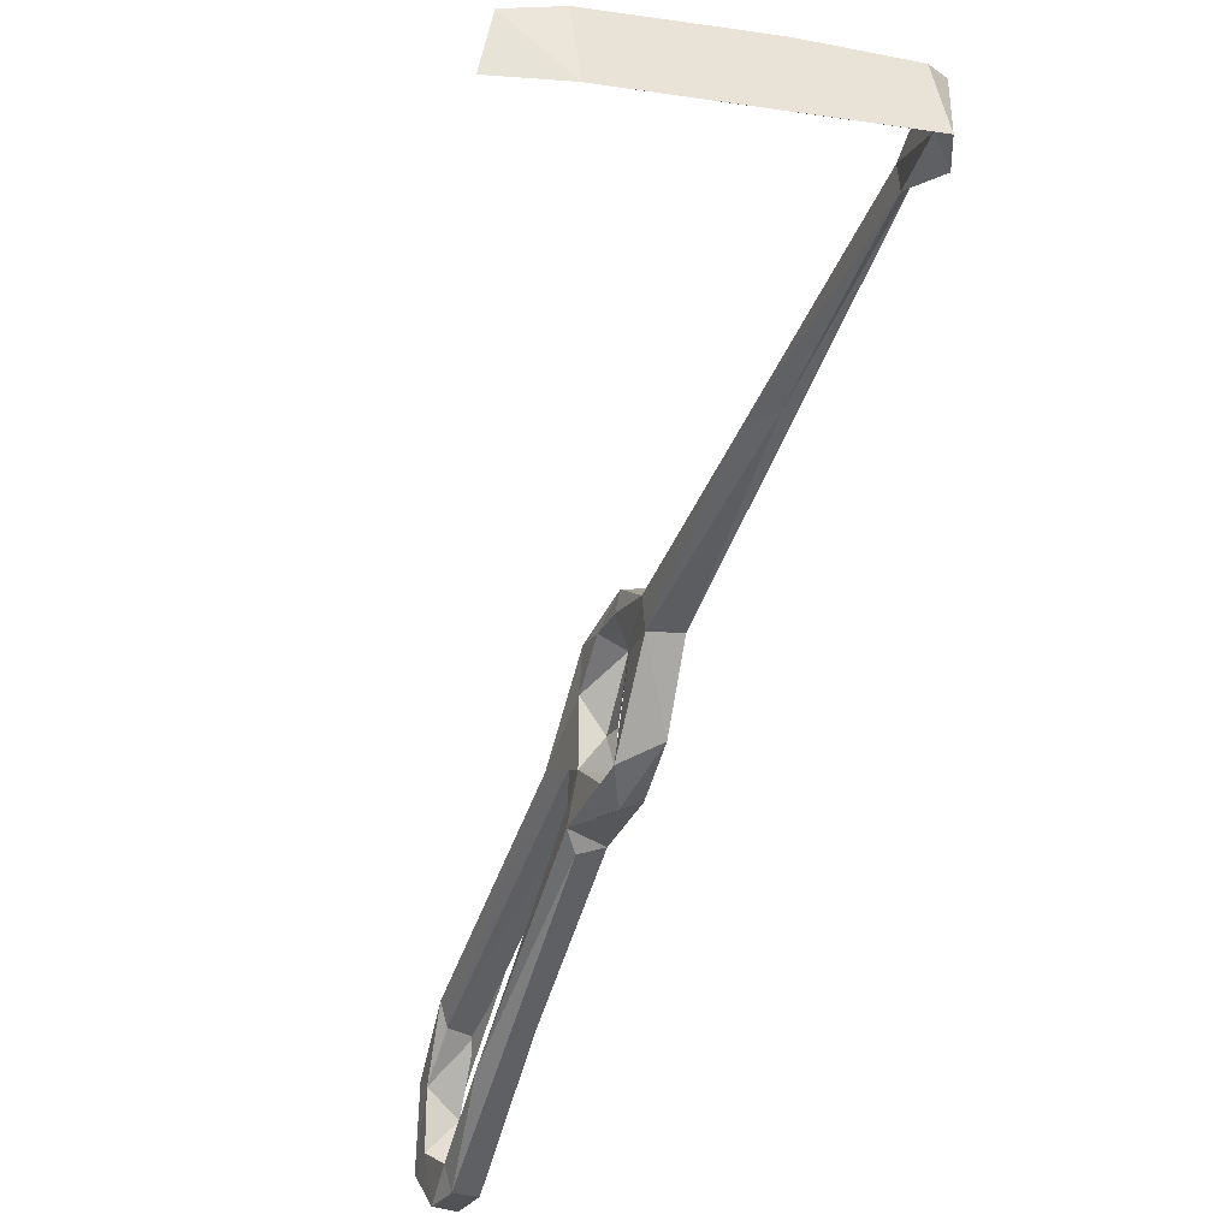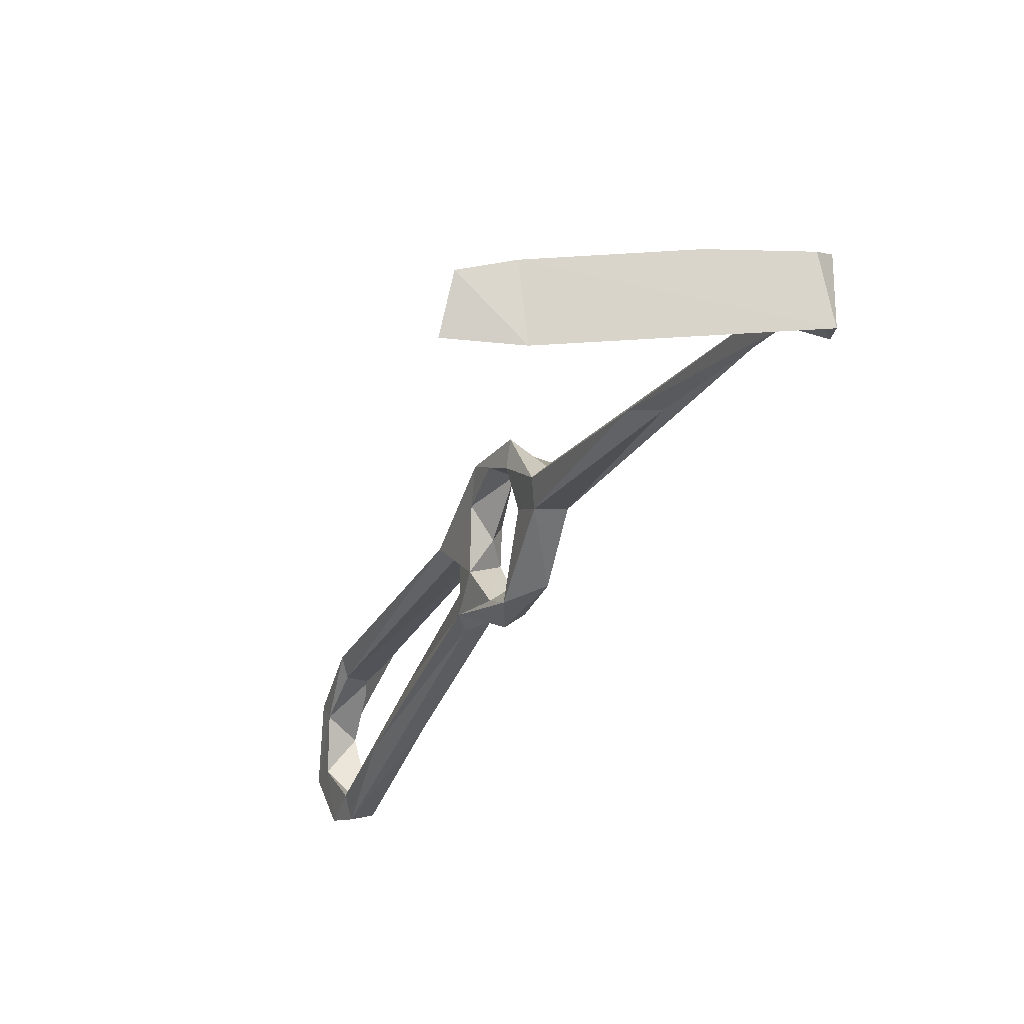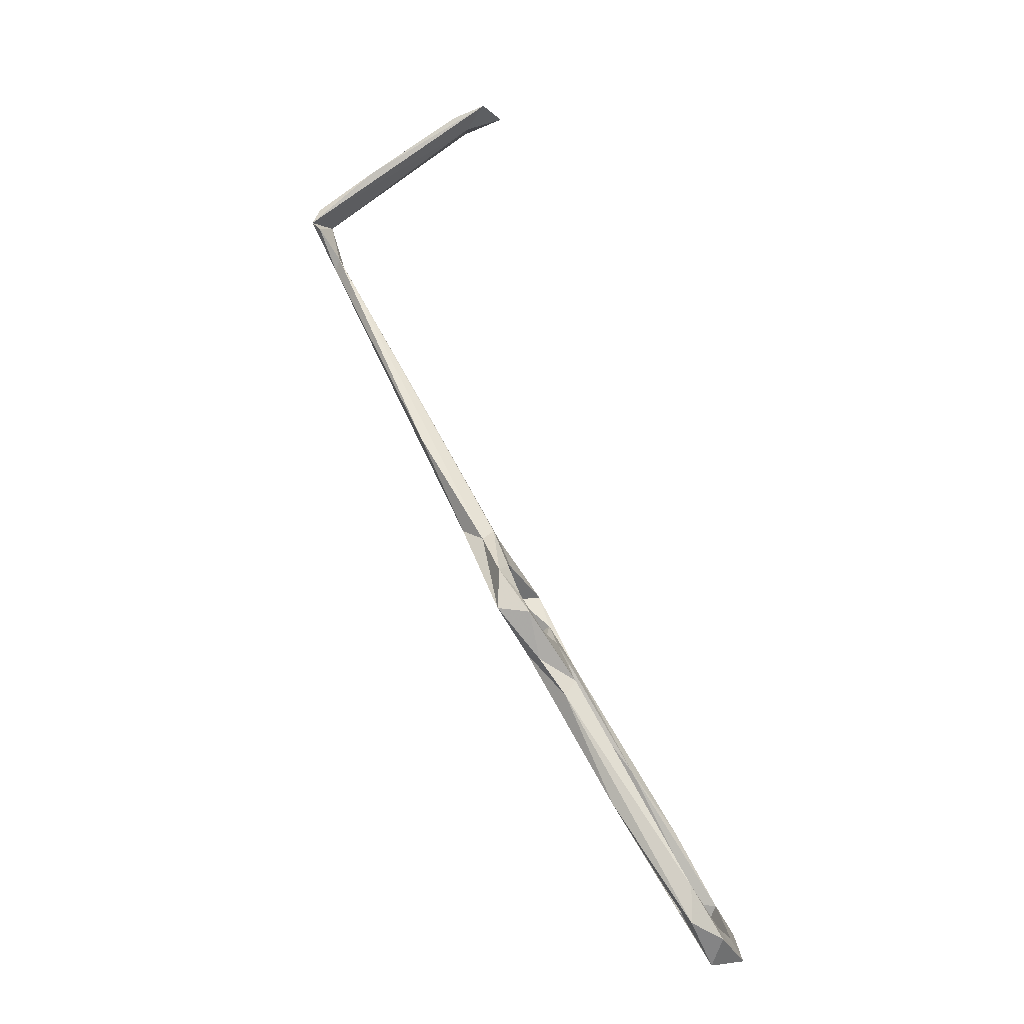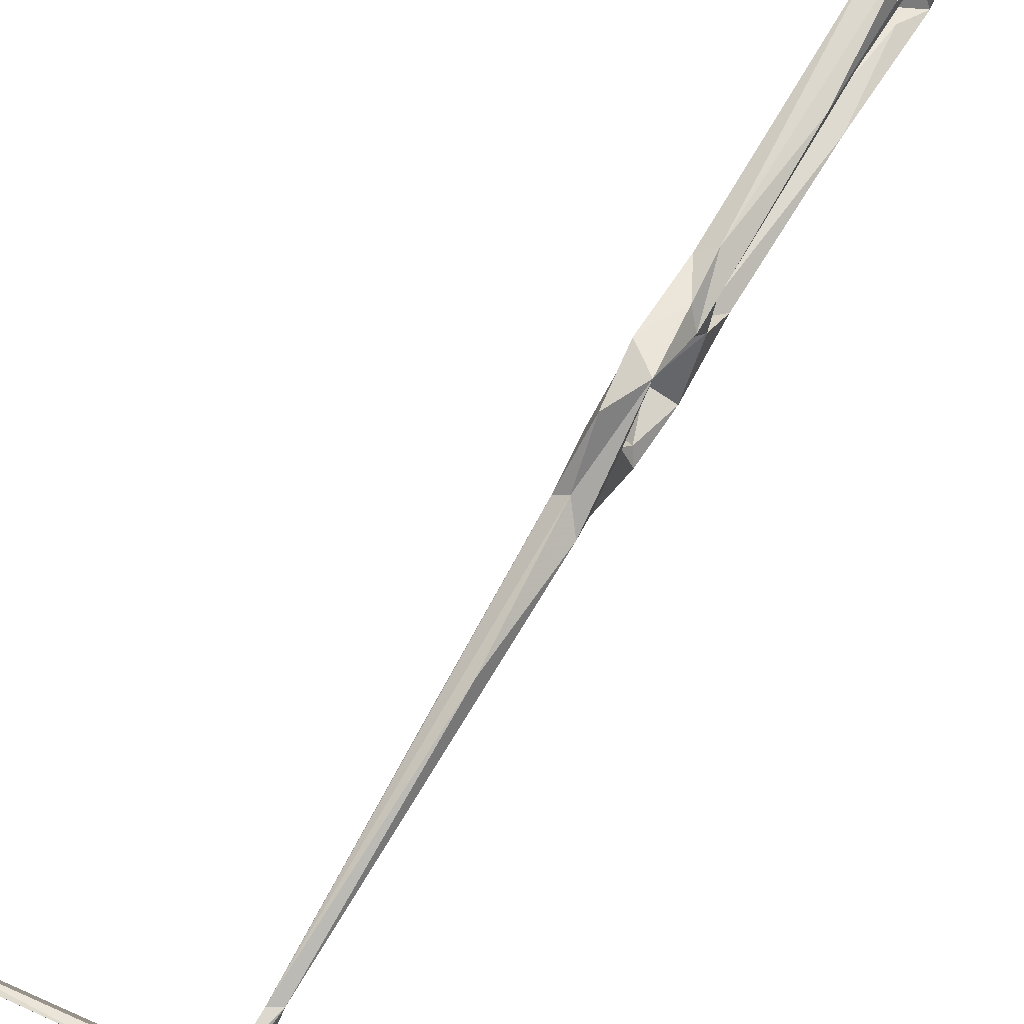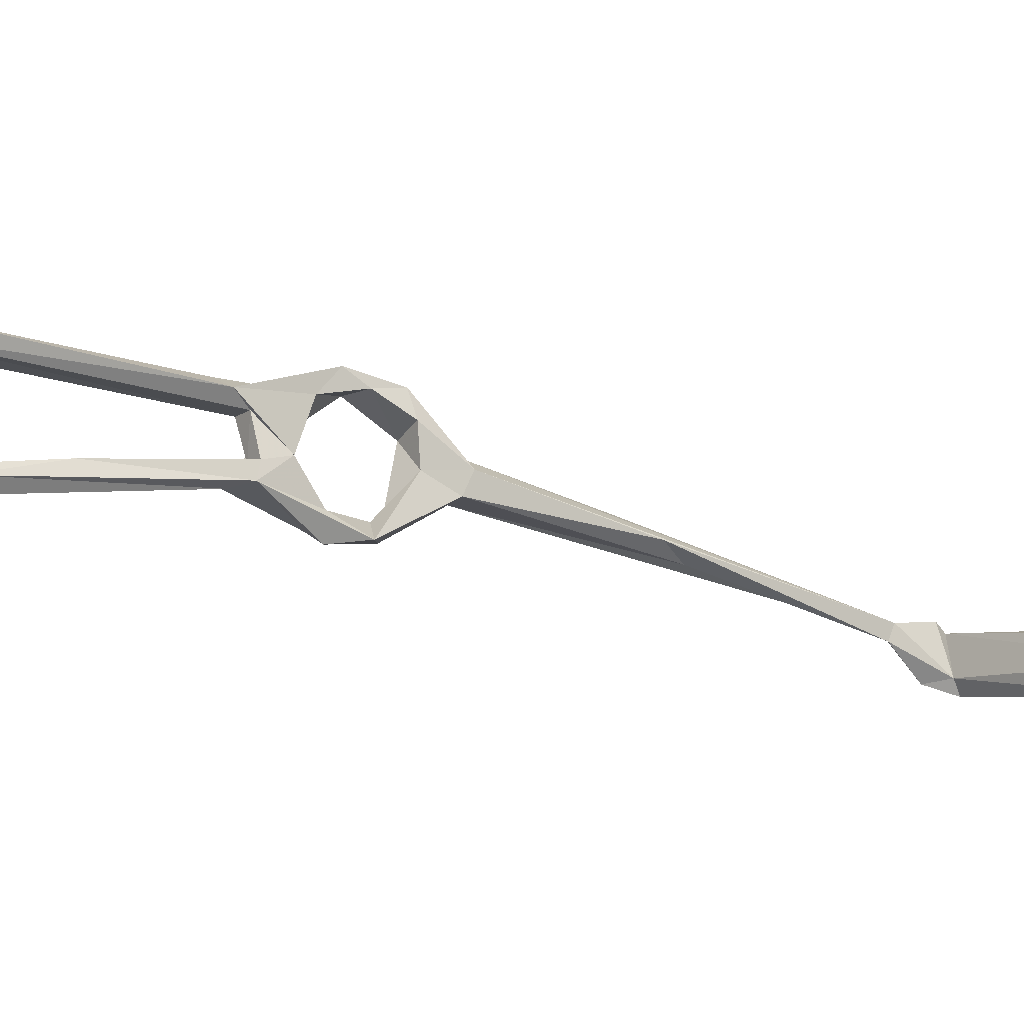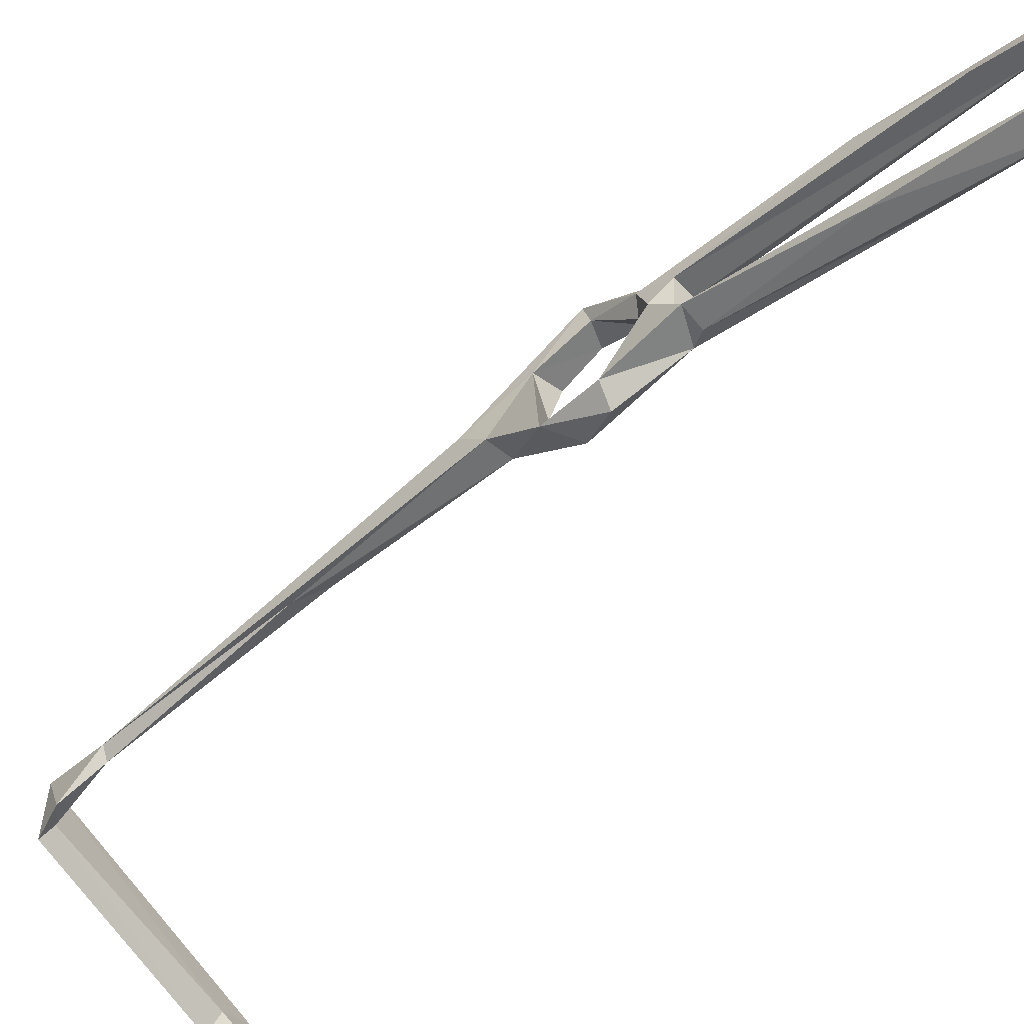
<metadata>
{"format":"obj","ext":"obj","renderer":"f3d","projection":"perspective","resolution":1024,"background":"white","views":[{"elev":-40.3,"azim":-167.4,"up":"+Z"},{"elev":-21.0,"azim":-170.3,"up":"+Z"},{"elev":-7.4,"azim":18.4,"up":"+Y"},{"elev":76.8,"azim":-119.5,"up":"+Z"},{"elev":-21.5,"azim":85.3,"up":"+Z"},{"elev":-51.3,"azim":-17.5,"up":"+Z"}]}
</metadata>
<code>
v 15.71 -61.47 -453.6
v 10.25 -50.36 -453
v 12.95 -51.65 -450.6
v 18.48 -58.63 -456.6
v 17.36 -51.08 -455.1
v 27.81 -68.72 -450.5
v 20.84 -58.43 -452
v 13.85 -44.19 -442.4
v 10.3 -47.61 -436.2
v 10.29 -37.63 -445
v 5.377 -39.58 -444.6
v 58.8 -119.8 -439.3
v 58.87 -128 -438.8
v 63.25 -129.8 -447.2
v 58.44 -122.8 -442.2
v 40.85 -101.3 -437.1
v 55.17 -126.1 -442.1
v 64.89 -132 -444.5
v 61.31 -138.4 -448
v 59.55 -135 -450.4
v 66.96 -138.1 -456.8
v 60.54 -139.5 -463.1
v 15.86 -44.84 -435
v 10.33 -35.8 -440.5
v 8.386 -37.88 -437.9
v 2.409 -35.47 -440.4
v 15.62 -55.63 -428
v 15.49 -46.45 -429.5
v -8.665 -4.432 -443.7
v -14.37 -0.5161 -445.7
v -8.381 -12.24 -440
v 19.86 -52.06 -431.8
v 16.62 -56.49 -431.8
v 31.79 -72.46 -437.5
v 24.02 -72.21 -438.9
v 30.05 -76.03 -435.2
v 22.94 -56.53 -429.7
v 24.25 -60.34 -435
v 21.34 -64.06 -439.7
v 20.26 -66.29 -436.6
v 24.08 -67.44 -433.9
v 64.09 -132.9 -456.6
v 55.53 -132.7 -465.4
v 62.7 -132.7 -466
v 59.09 -125.9 -463.4
v 55.21 -125.6 -462.5
v -34.49 36.26 -450.7
v -40.72 42.8 -455.9
v -35.7 34.94 -448.2
v -34.34 37.47 -447.4
v -41.71 47.62 -446.4
v -39.05 45.49 -445.3
v -39.8 48.19 -455
v -42.02 49.66 -457.5
v -4.931 74.17 -463
v -26.75 60.91 -450.8
v -40.04 51.29 -447.6
v 58.33 -127.6 -467.4
v 0.6254 79 -459.8
v 25.03 -63.34 -445.2
v 21 -68.94 -442.6
v 24.49 -70.18 -446.7
v 27.56 -73.02 -451.8
v 23.68 -75.02 -449.7
v 40.24 -103.2 -458.4
v 27.56 -68.21 -447
v 27.87 -69.96 -439.4
v -7.437 74.8 -468.3
v -6.418 75.79 -457.6
v 2.763 77.62 -467.8
v 41.28 -94.03 -453.4
v 41.77 -106.9 -457.2
v 50.11 -108.6 -460
f 16 35 17
f 35 40 61
f 12 34 36
f 55 68 70
f 55 70 59
f 51 59 56
f 13 16 19
f 51 55 59
f 5 10 8
f 9 32 33
f 53 68 55
f 30 49 47
f 34 60 38
f 23 28 32
f 34 38 37
f 35 62 67
f 6 60 66
f 13 36 16
f 1 6 64
f 39 61 40
f 36 41 40
f 19 22 21
f 2 3 8
f 15 67 34
f 38 60 39
f 2 8 9
f 6 73 63
f 19 43 22
f 3 5 8
f 54 69 68
f 7 61 60
f 1 4 6
f 3 7 5
f 9 33 27
f 61 64 62
f 60 67 66
f 21 22 44
f 25 26 27
f 9 23 32
f 32 37 38
f 2 9 11
f 6 7 60
f 48 49 51
f 14 42 20
f 12 18 14
f 33 38 39
f 15 35 67
f 10 30 29
f 46 62 72
f 15 17 35
f 12 36 13
f 25 27 28
f 34 67 60
f 24 25 28
f 8 10 24
f 56 59 69
f 44 58 45
f 28 37 32
f 43 46 72
f 43 72 65
f 27 37 28
f 12 15 34
f 22 43 44
f 47 53 50
f 63 65 64
f 16 40 35
f 45 71 46
f 6 66 71
f 45 58 73
f 62 64 72
f 58 63 73
f 54 57 56
f 12 13 18
f 1 7 3
f 6 71 73
f 23 24 28
f 12 14 15
f 27 41 37
f 33 39 40
f 45 73 71
f 27 33 40
f 17 20 19
f 43 65 58
f 5 7 6
f 14 21 42
f 1 2 4
f 2 5 4
f 4 5 6
f 42 44 45
f 14 17 15
f 10 29 24
f 51 57 54
f 1 3 2
f 39 60 61
f 32 38 33
f 34 37 41
f 8 24 23
f 48 51 54
f 35 61 62
f 59 68 69
f 14 20 17
f 14 18 21
f 31 50 49
f 18 19 21
f 2 10 5
f 13 19 18
f 6 63 64
f 58 65 63
f 25 31 26
f 27 40 41
f 1 64 61
f 2 11 10
f 62 71 66
f 10 11 30
f 47 48 53
f 9 26 11
f 19 20 43
f 64 65 72
f 43 45 46
f 49 50 52
f 16 17 19
f 34 41 36
f 9 27 26
f 51 53 55
f 8 23 9
f 42 45 43
f 29 47 50
f 47 49 48
f 46 71 62
f 49 52 51
f 50 53 52
f 62 66 67
f 51 52 53
f 51 56 57
f 54 56 69
f 59 70 68
f 48 54 53
f 21 44 42
f 11 26 49
f 53 54 68
f 11 49 30
f 1 61 7
f 25 50 31
f 20 42 43
f 24 29 50
f 24 50 25
f 16 36 40
f 26 31 49
f 43 58 44
f 29 30 47

</code>
